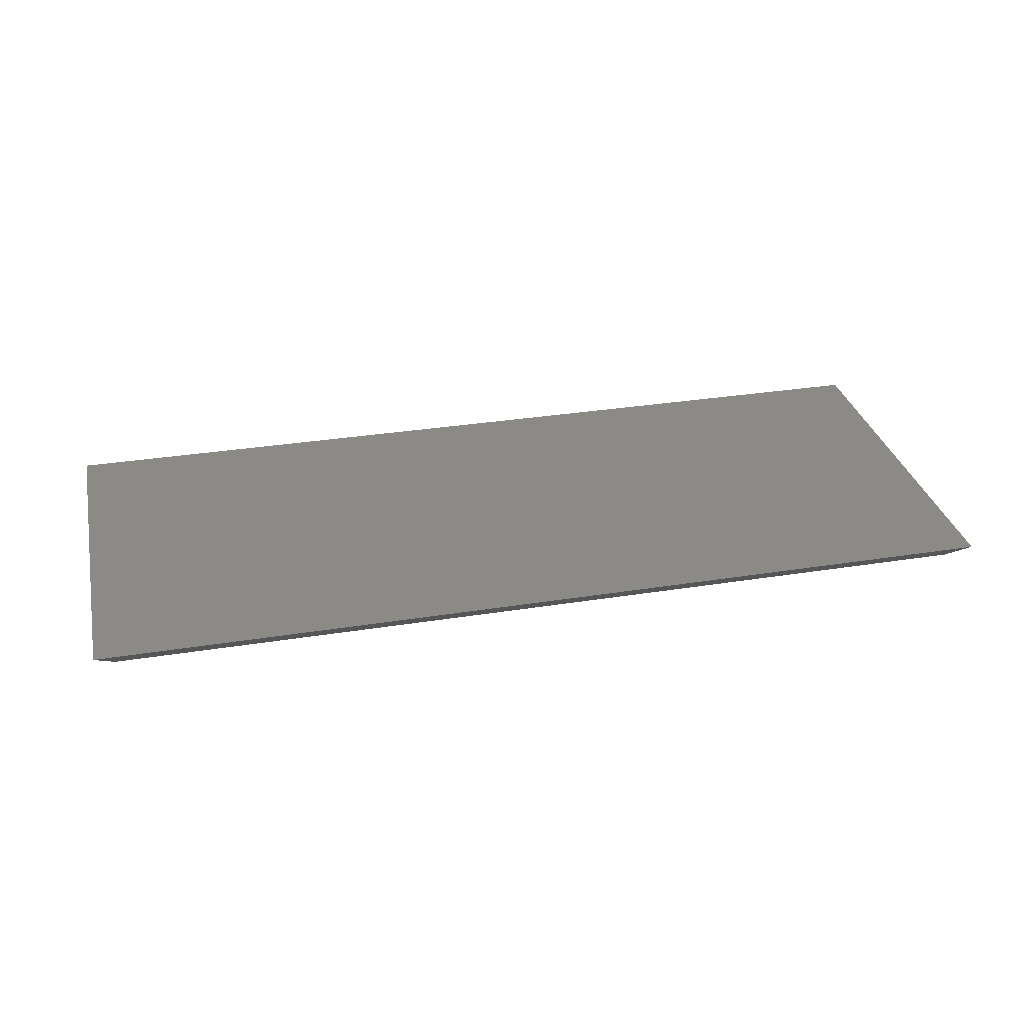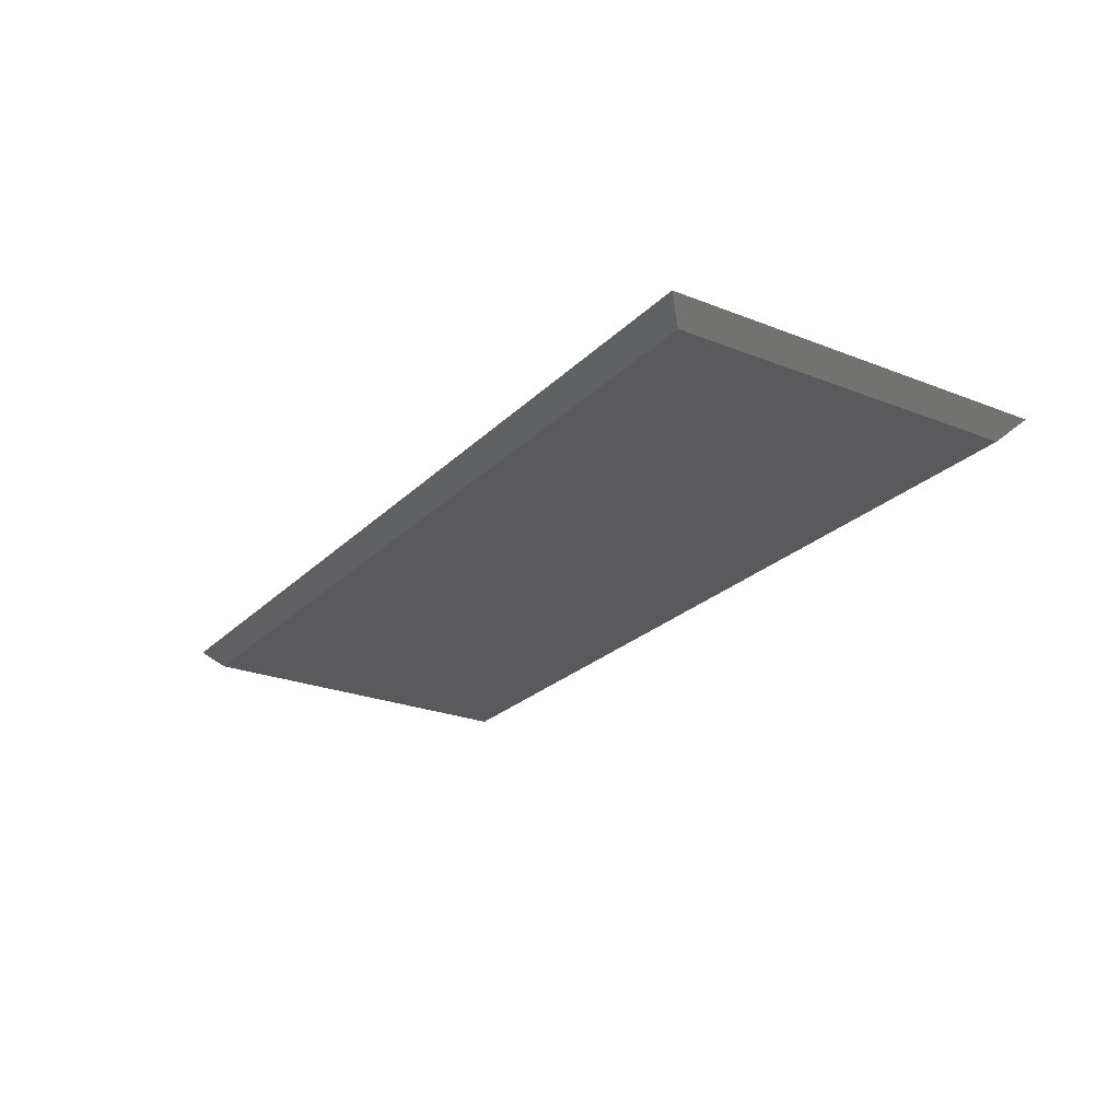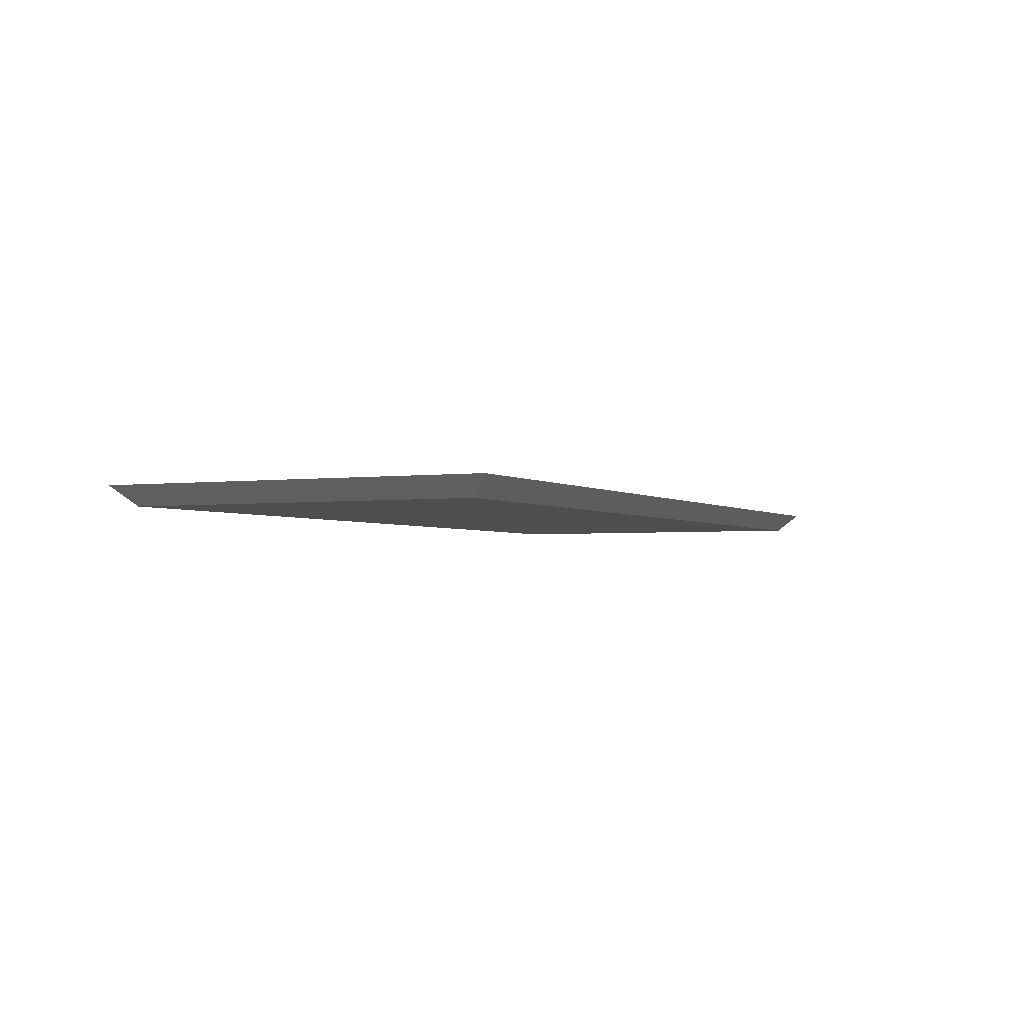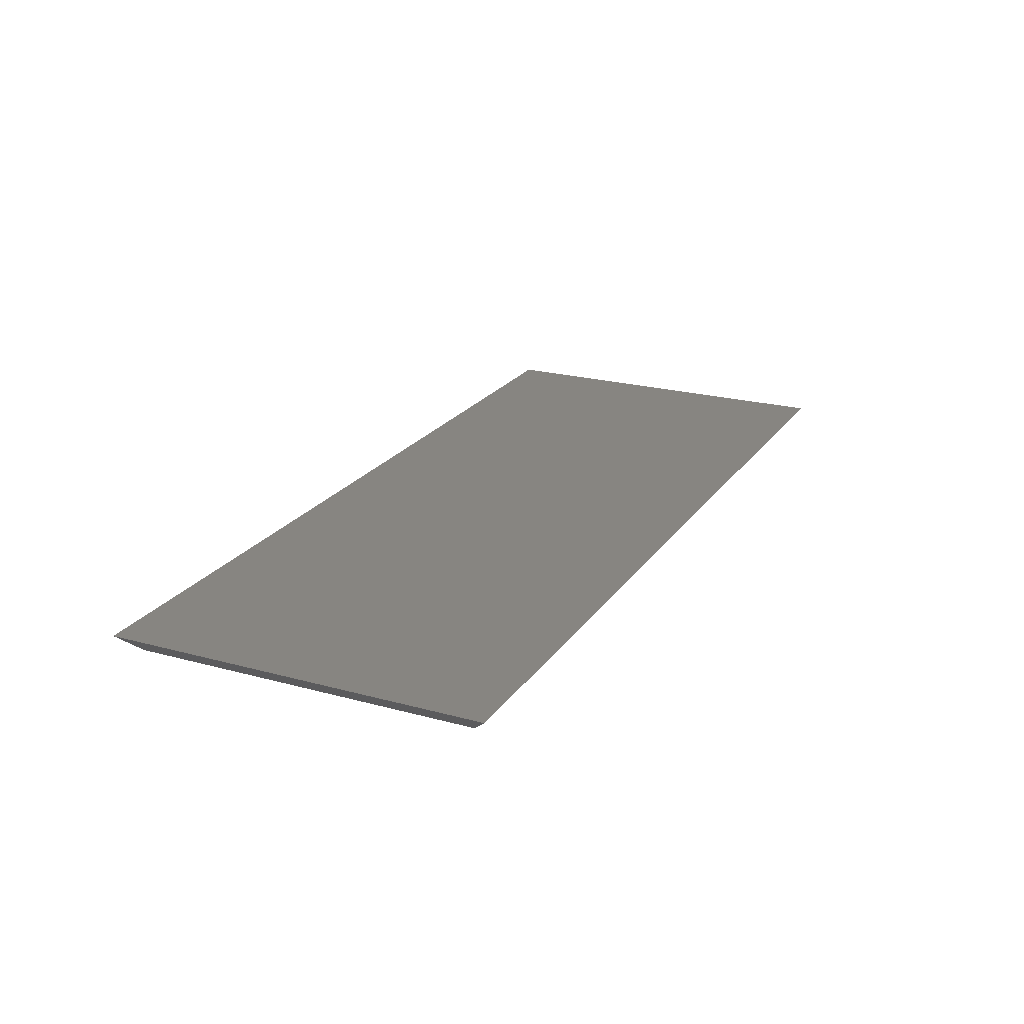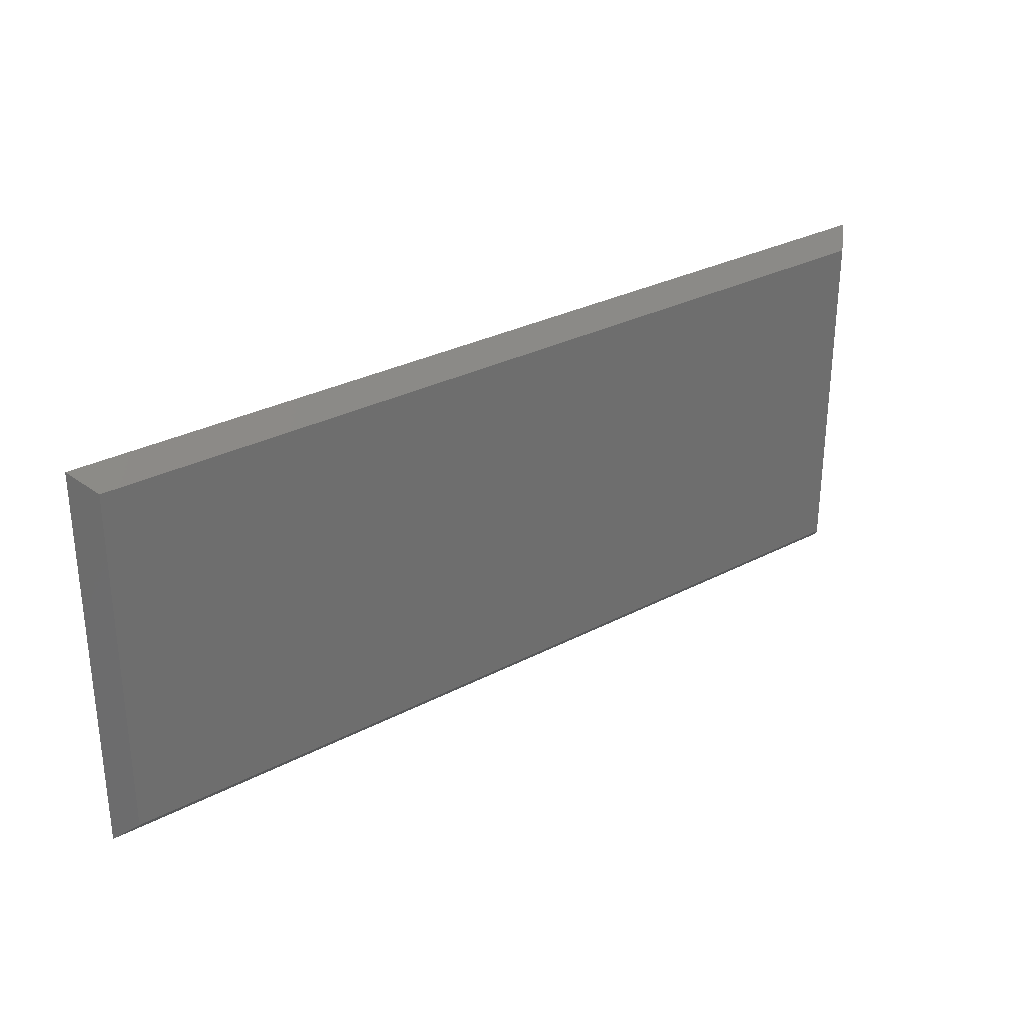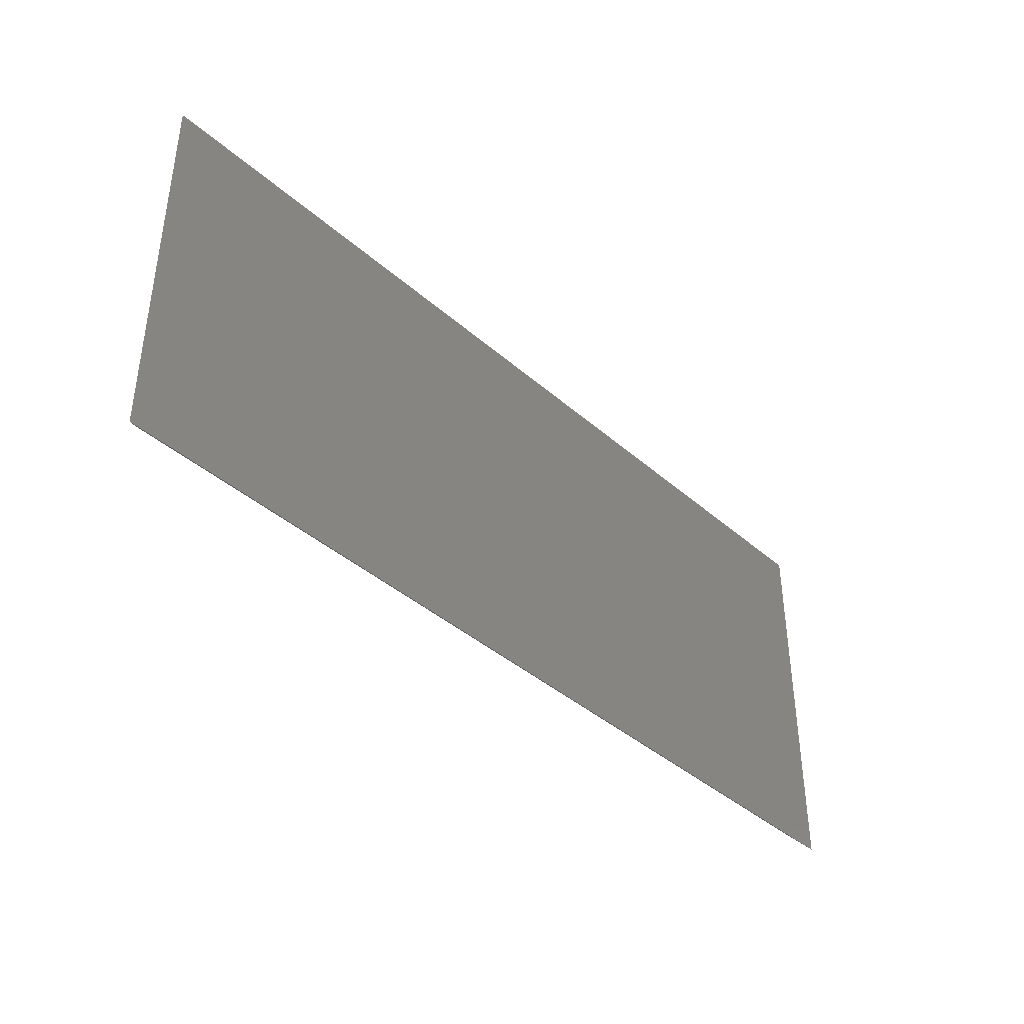
<metadata>
{"format":"stl","ext":"stl","renderer":"f3d","projection":"perspective","resolution":1024,"background":"white","views":[{"elev":31.4,"azim":-12.8,"up":"+Z"},{"elev":-24.4,"azim":57.0,"up":"+Z"},{"elev":-2.6,"azim":-64.6,"up":"+Z"},{"elev":22.1,"azim":115.5,"up":"+Z"},{"elev":29.7,"azim":142.4,"up":"+Y"},{"elev":-40.0,"azim":-47.1,"up":"+Y"}]}
</metadata>
<code>
# stl→obj: 8 verts, 12 faces
v -0.7188 -0.2812 0
v -0.7188 0.2878 0
v 0.7188 -0.2812 0
v 0.7188 0.2878 0
v -0.75 -0.3125 0.03125
v 0.75 -0.3125 0.03125
v -0.75 0.3191 0.03125
v 0.75 0.3191 0.03125
f 1 2 3
f 3 2 4
f 5 6 7
f 7 6 8
f 8 4 7
f 7 4 2
f 6 3 8
f 8 3 4
f 5 1 6
f 6 1 3
f 7 2 5
f 5 2 1

</code>
